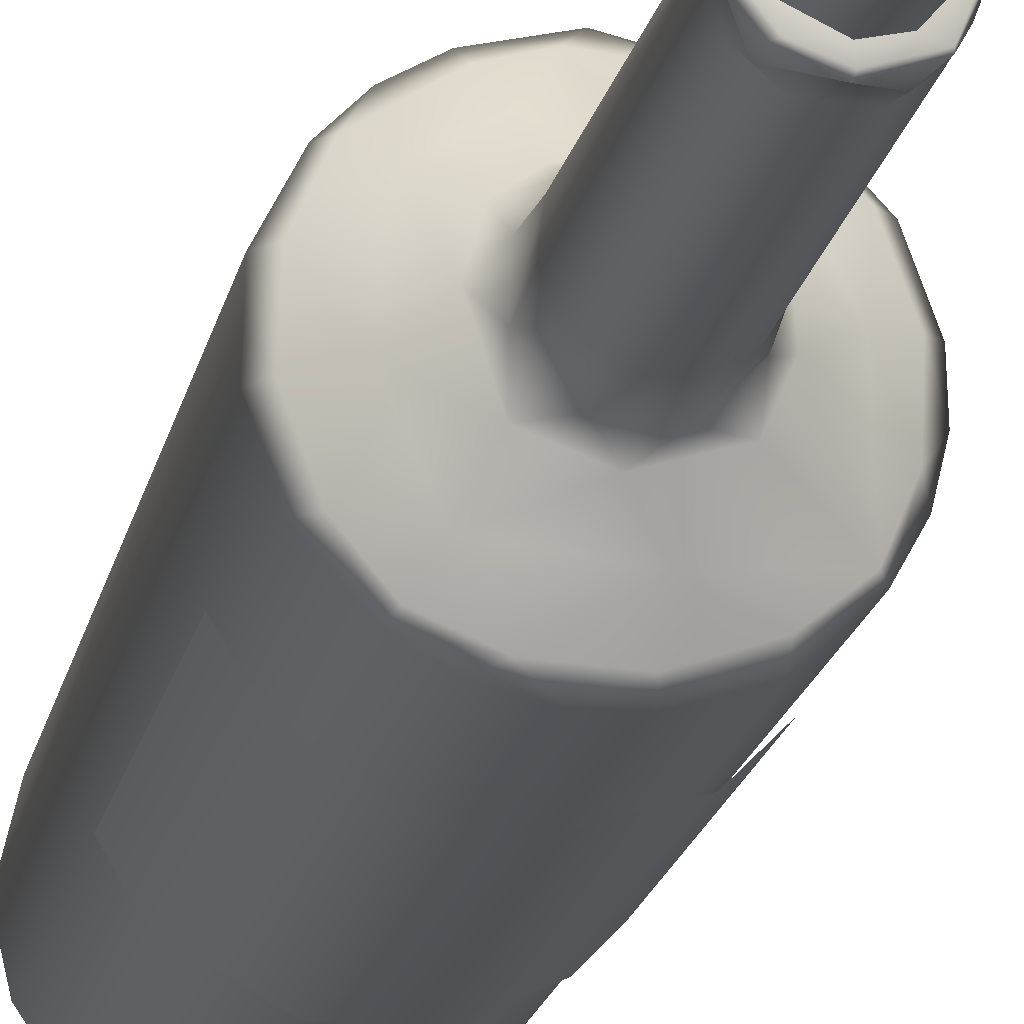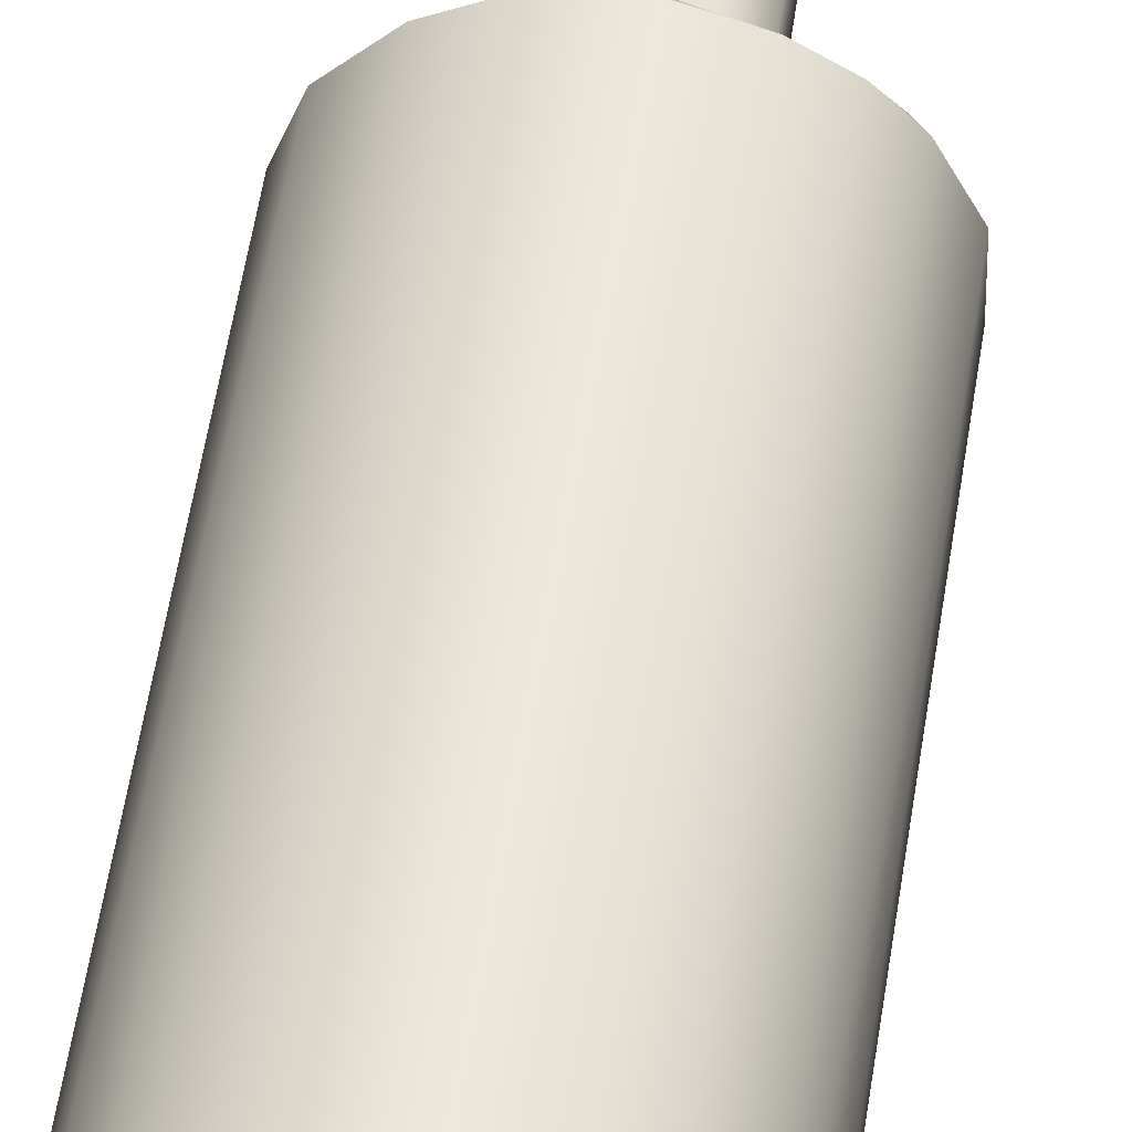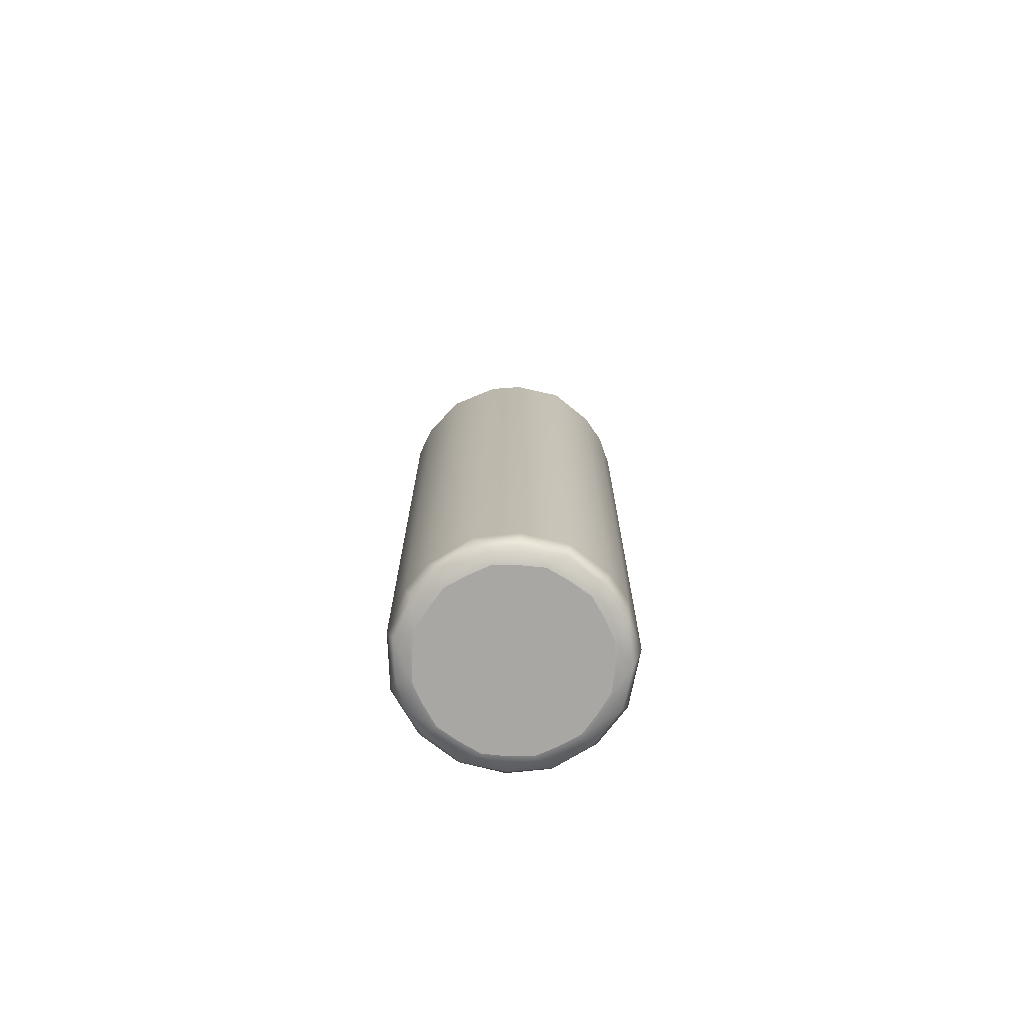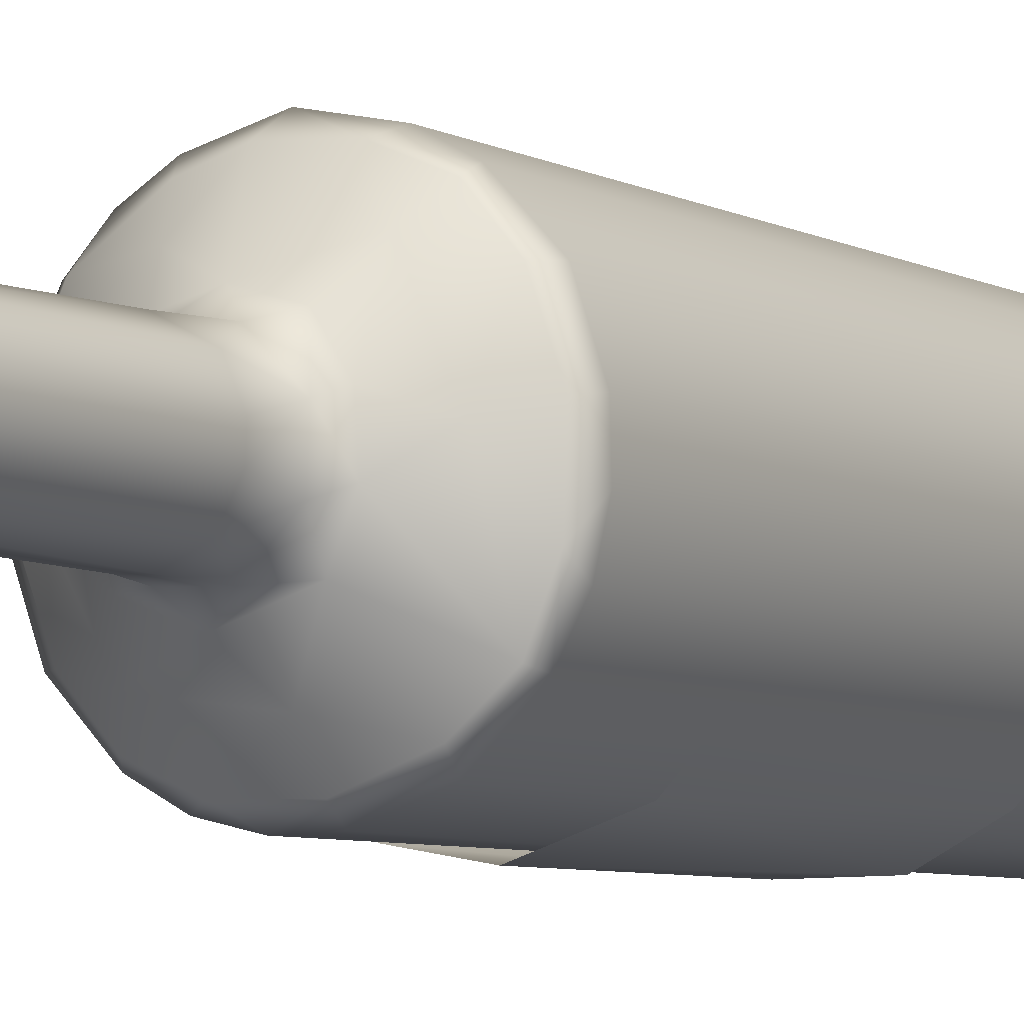
<metadata>
{"format":"obj","ext":"obj","renderer":"f3d","projection":"perspective","resolution":1024,"background":"white","views":[{"elev":-21.0,"azim":167.5,"up":"+Z"},{"elev":51.9,"azim":8.4,"up":"+Z"},{"elev":-74.4,"azim":-24.3,"up":"+Y"},{"elev":-5.8,"azim":-148.3,"up":"+Z"}]}
</metadata>
<code>
g SM_Bottles_01_LOD1
v -0.01069 0.3255 0.001694
v -0.01075 0.3255 -0.002578
v -0 0.3255 2e-06
v -0.001691 0.3255 -0.01069
v 0.002578 0.3255 -0.01074
v -0 0.3255 2e-06
v -0.01075 0.3255 -0.002578
v -0.007679 0.3255 -0.00794
v -0 0.3255 2e-06
v -0.001691 0.3255 -0.01069
v -0.02424 0.08732 -0.03142
v -0.03134 0.1687 -0.02425
v -0.03114 0.08732 -0.02412
v -0.02211 0.1687 -0.03387
v -0.009777 0.08732 -0.03897
v -0.002027 0.1687 -0.04052
v 0.009036 0.08732 -0.03912
v 0.01389 0.1687 -0.03767
v 0.02855 0.08732 -0.02838
v 0.02891 0.1687 -0.02776
v 0.03539 0.1687 -0.01724
v 0.03516 0.08732 -0.01714
v -0.01069 0.3255 0.001694
v -0.007386 0.3079 0.006784
v -0.009474 0.3079 0.001501
v -0.00815 0.3256 0.007444
v -0.000861 0.3256 0.01132
v -0.00073 0.3079 0.009795
v 0.005117 0.3079 0.008354
v 0.007442 0.3256 0.008155
v 0.009744 0.3078 0.002147
v 0.01133 0.3256 0.000315
v 0.007598 0.3079 -0.006616
v 0.008152 0.3256 -0.007443
v 0.002578 0.3255 -0.01074
v 0.000729 0.3079 -0.009791
v -0.001691 0.3255 -0.01069
v -0.005117 0.3079 -0.00835
v -0.007679 0.3255 -0.00794
v -0.009227 0.3079 -0.003584
v -0.01075 0.3255 -0.002578
v -0.01069 0.3255 0.001694
v -0.009474 0.3079 0.001501
v -0.00815 0.3256 0.007444
v -0.01069 0.3255 0.001694
v -0 0.3255 2e-06
v -0.000861 0.3256 0.01132
v 0.007442 0.3256 0.008155
v 0.01133 0.3256 0.000315
v 0.008152 0.3256 -0.007443
v 0.002578 0.3255 -0.01074
v -0.02979 0.000459 -0.003125
v -0.02892 0.000459 0.004585
v 3e-06 0.00046 2e-06
v -0.02734 0.000459 -0.01049
v -0.02979 0.000459 -0.003125
v 3e-06 0.00046 2e-06
v -0.02423 0.000459 -0.0176
v -0.02734 0.000459 -0.01049
v 3e-06 0.00046 2e-06
v -0.01843 0.000459 -0.02276
v -0.02423 0.000459 -0.0176
v 3e-06 0.00046 2e-06
v -0.01218 0.000459 -0.02736
v -0.01843 0.000459 -0.02276
v 3e-06 0.00046 2e-06
v -0.00458 0.000459 -0.02892
v -0.01218 0.000459 -0.02736
v 3e-06 0.00046 2e-06
v 0.003136 0.000459 -0.02979
v -0.00458 0.000459 -0.02892
v 3e-06 0.00046 2e-06
v 0.0105 0.000459 -0.02734
v 0.003136 0.000459 -0.02979
v 3e-06 0.00046 2e-06
v 0.01761 0.000459 -0.02423
v 0.0105 0.000459 -0.02734
v 3e-06 0.00046 2e-06
v 0.02276 0.000459 -0.01843
v 0.01761 0.000459 -0.02423
v 3e-06 0.00046 2e-06
v 0.02737 0.000459 -0.01218
v 0.02276 0.000459 -0.01843
v 3e-06 0.00046 2e-06
v 0.02892 0.000459 -0.00458
v 0.02737 0.000459 -0.01218
v 3e-06 0.00046 2e-06
v 0.02979 0.000459 0.00313
v 0.02892 0.000459 -0.00458
v 3e-06 0.00046 2e-06
v 0.02734 0.000459 0.0105
v 0.02979 0.000459 0.00313
v 3e-06 0.00046 2e-06
v 0.02423 0.000459 0.01761
v 0.02734 0.000459 0.0105
v 3e-06 0.00046 2e-06
v 0.01843 0.000459 0.02276
v 0.02423 0.000459 0.01761
v 3e-06 0.00046 2e-06
v 0.01218 0.000459 0.02737
v 0.01843 0.000459 0.02276
v 3e-06 0.00046 2e-06
v 0.004581 0.000459 0.02893
v 0.01218 0.000459 0.02737
v 3e-06 0.00046 2e-06
v -0.003134 0.000459 0.02979
v 0.004581 0.000459 0.02893
v 3e-06 0.00046 2e-06
v -0.0105 0.000459 0.02734
v -0.003134 0.000459 0.02979
v 3e-06 0.00046 2e-06
v -0.01761 0.000459 0.02424
v -0.0105 0.000459 0.02734
v 3e-06 0.00046 2e-06
v -0.02276 0.000459 0.01843
v -0.01761 0.000459 0.02424
v 3e-06 0.00046 2e-06
v -0.02737 0.000459 0.01219
v -0.02276 0.000459 0.01843
v 3e-06 0.00046 2e-06
v -0.02892 0.000459 0.004585
v -0.02737 0.000459 0.01219
v 3e-06 0.00046 2e-06
v 0.0151 0.006078 0.03393
v 0.02524 0.002199 0.02481
v 0.01414 0.001835 0.03176
v 0.02338 0.006078 0.02888
v 0.01575 0.2057 0.03539
v 0.03327 0.006184 0.01696
v 0.03248 0.001835 0.01247
v 0.0244 0.2057 0.03012
v 0.01464 0.2087 0.03226
v 0.03134 0.2057 0.02277
v 0.02875 0.2083 0.02274
v 0.01181 0.2148 0.02402
v 0.03792 0.2056 0.009489
v 0.02349 0.2139 0.01706
v 0.008888 0.2212 0.01568
v 0.03454 0.2087 0.009775
v 0.01525 0.2206 0.01108
v 0.007644 0.2246 0.01288
v 0.02638 0.2152 -0.005548
v 0.0135 0.2248 0.005518
v 0.01826 0.2212 0.001187
v 0.01242 0.2351 0.005733
v 0.007022 0.2352 0.01146
v 0.01394 0.225 -0.004899
v 0.01317 0.2209 -0.01373
v 0.01025 0.2997 0.007562
v 0.00662 0.3006 0.01083
v 0.00657 0.3021 0.01072
v 0.01288 0.2995 0.000483
v 0.01282 0.3024 0.003441
v 0.006918 0.3065 0.01111
v 0.01331 0.2352 -0.002105
v 0.01085 0.2996 -0.006543
v 0.01012 0.2352 -0.009155
v 0.005518 0.2248 -0.01349
v 0.004652 0.2998 -0.01214
v 0.003135 0.2352 -0.01306
v 0.001192 0.2212 -0.01826
v -0.005015 0.2249 -0.01389
v -0.002109 0.2352 -0.01332
v 0.01735 0.2139 -0.0233
v -0.01344 0.2209 -0.01332
v -0.005585 0.2153 -0.02637
v -0.009211 0.2351 -0.01007
v -0.0135 0.2248 -0.005518
v -0.004448 0.2996 -0.01209
v -0.01037 0.2998 -0.007377
v -0.005818 0.303 -0.01202
v -0.01307 0.2352 -0.003135
v 0.008805 0.3025 -0.01036
v -0.01188 0.3031 -0.004696
v -0.01235 0.2996 -0.002875
v -0.01331 0.2352 0.002109
v -0.009022 0.3065 -0.009627
v -0.01209 0.2994 0.00451
v 0.000506 0.3061 -0.01325
v -0.01204 0.3024 0.004756
v -0.01325 0.3061 -0.000107
v -0.008811 0.3074 -0.009293
v 0.008521 0.3062 -0.01017
v 0.01249 0.306 -0.004183
v 0.00724 0.3074 -0.009959
v 0.01221 0.3062 0.005266
v 0.01165 0.3074 0.004968
v 0.006413 0.3074 0.01047
v 0.005117 0.3079 0.008354
v 0.009744 0.3078 0.002147
v 0.01172 0.3074 -0.004155
v 0.007598 0.3079 -0.006616
v 0.000729 0.3079 -0.009791
v 0.000343 0.3074 -0.01243
v -0.005117 0.3079 -0.00835
v -0.009227 0.3079 -0.003584
v -0.01243 0.3074 -0.000331
v -0.009474 0.3079 0.001501
v -0.007386 0.3079 0.006784
v -0.009309 0.3074 0.00874
v -0.00073 0.3079 0.009795
v -0.00922 0.3057 0.00976
v -0.000571 0.3074 0.01247
v 0.005117 0.3079 0.008354
v 0.006413 0.3074 0.01047
v -2.5e-05 0.306 0.01337
v 0.006918 0.3065 0.01111
v 0.00657 0.3021 0.01072
v -0.002939 0.3024 0.0129
v 0.00662 0.3006 0.01083
v -0.007451 0.2998 0.01027
v -0.000554 0.2994 0.01289
v -0.000999 0.2353 0.01386
v 0.007022 0.2352 0.01146
v 0.007644 0.2246 0.01288
v -0.01006 0.2352 0.00922
v -0.005521 0.2248 0.0135
v -0.01401 0.2247 0.005001
v -0.001088 0.2213 0.0183
v 0.008888 0.2212 0.01568
v 0.01181 0.2148 0.02402
v -0.01107 0.2206 0.01525
v -0.01766 0.2212 -0.003596
v -0.01703 0.2212 0.006675
v -0.0168 0.2139 0.02371
v 0.004587 0.209 0.03525
v 0.01464 0.2087 0.03226
v 0.01575 0.2057 0.03539
v -0.0268 0.2152 0.002931
v -0.02951 0.2086 -0.02171
v 0.001022 0.2059 0.03924
v 0.0151 0.006078 0.03393
v -0.009905 0.2086 0.03442
v 0.00095 0.006178 0.03733
v 0.01414 0.001835 0.03176
v 0.00097 0.001986 0.03529
v -0.01247 0.001835 0.03247
v -0.01332 0.006078 0.03469
v -0.02043 0.001835 0.02813
v -0.01389 0.2057 0.03619
v -0.02513 0.006022 0.02778
v -0.03041 0.002115 0.01817
v -0.02277 0.2057 0.03134
v -0.02144 0.2081 0.02952
v -0.02982 0.2087 0.01999
v -0.03339 0.2055 0.02008
v -0.03392 0.006078 0.0151
v -0.03503 0.2087 0.005552
v -0.0367 0.006078 0.005818
v -0.03435 0.001834 0.005444
v -0.03828 0.2057 0.006064
v -0.03631 0.006179 -0.00869
v -0.03431 0.001986 -0.008285
v -0.02812 0.001835 -0.02043
v -0.03853 0.2057 -0.004045
v -0.03442 0.2086 -0.009906
v -0.03619 0.2057 -0.01388
v -0.02827 0.006036 -0.02467
v -0.02189 0.001835 -0.02703
v -0.03134 0.2057 -0.02276
v -0.0151 0.006078 -0.03392
v -0.01414 0.001835 -0.03176
v -0.02009 0.2055 -0.03338
v -0.02005 0.2086 -0.02967
v -0.005546 0.2087 -0.03502
v -0.006063 0.2057 -0.03828
v -0.000956 0.006178 -0.03733
v -0.000963 0.001986 -0.03529
v 0.01247 0.001835 -0.03248
v 0.004049 0.2057 -0.03852
v 0.01332 0.006078 -0.03469
v 0.0244 0.002045 -0.02576
v 0.009801 0.2087 -0.03454
v 0.01389 0.2057 -0.03618
v 0.02514 0.006022 -0.02778
v 0.02144 0.2081 -0.02951
v 0.02277 0.2057 -0.03134
v 0.02967 0.2086 -0.02006
v 0.03337 0.2055 -0.0201
v 0.03503 0.2087 -0.005544
v 0.03828 0.2057 -0.00606
v 0.03393 0.006078 -0.01511
v 0.03176 0.001835 -0.01414
v 0.03733 0.006177 -0.000955
v 0.03529 0.001986 -0.000987
v -0.03431 0.001986 -0.008285
v -0.02979 0.000459 -0.003125
v -0.02734 0.000459 -0.01049
v -0.02423 0.000459 -0.0176
v -0.03435 0.001834 0.005444
v -0.02812 0.001835 -0.02043
v -0.02892 0.000459 0.004585
v -0.02189 0.001835 -0.02703
v -0.02737 0.000459 0.01219
v -0.01843 0.000459 -0.02276
v -0.03041 0.002115 0.01817
v -0.01218 0.000459 -0.02736
v -0.02276 0.000459 0.01843
v -0.01414 0.001835 -0.03176
v -0.01761 0.000459 0.02424
v -0.000963 0.001986 -0.03529
v -0.02043 0.001835 0.02813
v -0.00458 0.000459 -0.02892
v -0.01247 0.001835 0.03247
v 0.003136 0.000459 -0.02979
v -0.0105 0.000459 0.02734
v 0.01247 0.001835 -0.03248
v -0.003134 0.000459 0.02979
v 0.0105 0.000459 -0.02734
v 0.00097 0.001986 0.03529
v 0.01761 0.000459 -0.02423
v 0.004581 0.000459 0.02893
v 0.0244 0.002045 -0.02576
v 0.01218 0.000459 0.02737
v 0.02276 0.000459 -0.01843
v 0.01414 0.001835 0.03176
v 0.02737 0.000459 -0.01218
v 0.02524 0.002199 0.02481
v 0.03176 0.001835 -0.01414
v 0.01843 0.000459 0.02276
v 0.03529 0.001986 -0.000987
v 0.02423 0.000459 0.01761
v 0.02892 0.000459 -0.00458
v 0.03248 0.001835 0.01247
v 0.02979 0.000459 0.00313
v 0.02734 0.000459 0.0105
f 3 2 1
f 6 5 4
f 9 8 7
f 9 10 8
f 13 12 11
f 14 11 12
f 15 11 14
f 16 15 14
f 17 15 16
f 18 17 16
f 17 18 19
f 20 19 18
f 20 21 19
f 22 19 21
f 25 24 23
f 26 23 24
f 26 24 27
f 28 27 24
f 29 27 28
f 30 27 29
f 31 30 29
f 30 31 32
f 33 32 31
f 32 33 34
f 34 33 35
f 36 35 33
f 35 36 37
f 36 38 37
f 37 38 39
f 40 39 38
f 39 40 41
f 41 40 42
f 43 42 40
f 46 45 44
f 46 44 47
f 46 47 48
f 46 48 49
f 46 49 50
f 46 50 51
f 54 53 52
f 57 56 55
f 60 59 58
f 63 62 61
f 66 65 64
f 69 68 67
f 72 71 70
f 75 74 73
f 78 77 76
f 81 80 79
f 84 83 82
f 87 86 85
f 90 89 88
f 93 92 91
f 96 95 94
f 99 98 97
f 102 101 100
f 105 104 103
f 108 107 106
f 111 110 109
f 114 113 112
f 117 116 115
f 120 119 118
f 123 122 121
f 126 125 124
f 127 124 125
f 124 127 128
f 127 125 129
f 125 130 129
f 131 128 127
f 128 131 132
f 129 133 127
f 131 127 133
f 134 132 131
f 131 133 134
f 132 134 135
f 133 129 136
f 137 135 134
f 135 137 138
f 133 139 134
f 137 134 139
f 139 133 136
f 140 138 137
f 138 140 141
f 137 139 142
f 143 141 140
f 144 140 137
f 144 143 140
f 137 142 144
f 143 145 141
f 146 141 145
f 143 144 147
f 147 145 143
f 148 144 142
f 147 144 148
f 146 145 149
f 149 150 146
f 150 149 151
f 152 149 145
f 153 151 149
f 153 149 152
f 151 153 154
f 145 155 152
f 145 147 155
f 152 155 156
f 152 156 153
f 155 147 157
f 155 157 156
f 158 157 147
f 158 147 148
f 156 157 159
f 157 158 160
f 157 160 159
f 161 158 148
f 158 162 160
f 158 161 162
f 160 163 159
f 160 162 163
f 161 148 164
f 142 164 148
f 162 161 165
f 161 164 166
f 165 161 166
f 163 162 167
f 165 168 162
f 168 167 162
f 167 169 163
f 169 159 163
f 169 167 170
f 169 171 159
f 169 170 171
f 172 167 168
f 167 172 170
f 173 159 171
f 156 159 173
f 173 153 156
f 170 174 171
f 175 170 172
f 175 174 170
f 172 176 175
f 174 177 171
f 178 175 176
f 179 171 177
f 179 173 171
f 175 180 174
f 178 180 175
f 181 177 174
f 180 181 174
f 177 182 179
f 177 181 182
f 183 173 179
f 183 184 173
f 153 173 184
f 183 179 185
f 185 184 183
f 186 153 184
f 186 154 153
f 187 154 186
f 186 184 187
f 154 187 188
f 188 187 189
f 190 189 187
f 191 187 184
f 187 191 190
f 191 184 185
f 190 191 192
f 191 185 192
f 192 185 193
f 194 193 185
f 194 185 179
f 195 193 194
f 194 179 182
f 195 194 182
f 196 195 182
f 197 196 182
f 198 196 197
f 197 182 181
f 197 199 198
f 199 197 200
f 181 200 197
f 199 200 201
f 200 181 202
f 202 181 180
f 203 201 200
f 203 200 202
f 201 203 204
f 205 204 203
f 206 205 203
f 202 206 203
f 205 206 207
f 207 206 208
f 209 206 202
f 209 208 206
f 180 209 202
f 208 209 210
f 209 180 211
f 178 211 180
f 212 210 209
f 209 211 212
f 210 212 213
f 212 211 213
f 213 214 210
f 213 215 214
f 211 178 216
f 216 213 211
f 216 178 176
f 215 213 217
f 213 216 217
f 176 218 216
f 217 216 218
f 176 172 218
f 168 218 172
f 217 219 215
f 219 220 215
f 220 219 221
f 217 218 222
f 219 217 222
f 168 223 218
f 223 168 165
f 218 224 222
f 224 218 223
f 222 225 219
f 222 224 225
f 226 221 219
f 226 219 225
f 221 226 227
f 227 226 228
f 223 229 224
f 229 225 224
f 165 230 223
f 229 223 230
f 166 230 165
f 231 228 226
f 228 231 232
f 225 233 226
f 233 231 226
f 232 231 234
f 232 234 235
f 236 235 234
f 234 237 236
f 237 234 238
f 234 231 238
f 238 239 237
f 240 238 231
f 231 233 240
f 238 241 239
f 241 238 240
f 241 242 239
f 233 243 240
f 240 243 241
f 244 243 233
f 225 244 233
f 225 245 244
f 244 245 243
f 225 229 245
f 246 241 243
f 246 243 245
f 241 247 242
f 247 241 246
f 248 245 229
f 245 248 246
f 247 249 242
f 250 242 249
f 246 251 247
f 249 247 251
f 251 246 248
f 249 252 250
f 253 250 252
f 253 252 254
f 251 255 249
f 251 248 255
f 252 249 255
f 248 229 256
f 256 255 248
f 230 256 229
f 257 252 255
f 255 256 257
f 254 252 258
f 252 257 258
f 254 258 259
f 257 256 260
f 257 260 258
f 230 260 256
f 258 261 259
f 262 259 261
f 263 258 260
f 261 258 263
f 230 264 260
f 263 260 264
f 230 166 264
f 264 265 263
f 265 264 166
f 266 261 263
f 266 263 265
f 261 267 262
f 267 261 266
f 268 262 267
f 268 267 269
f 265 270 266
f 266 270 267
f 271 269 267
f 267 270 271
f 269 271 272
f 270 265 273
f 166 273 265
f 166 164 273
f 274 271 270
f 273 274 270
f 275 272 271
f 271 274 275
f 276 273 164
f 274 273 277
f 276 277 273
f 277 275 274
f 276 164 278
f 276 278 277
f 164 142 278
f 279 275 277
f 279 277 278
f 280 278 142
f 278 280 279
f 139 280 142
f 139 136 280
f 281 279 280
f 280 136 281
f 282 275 279
f 281 282 279
f 275 282 272
f 283 272 282
f 281 136 284
f 282 281 284
f 282 284 283
f 284 136 129
f 285 283 284
f 129 130 284
f 284 130 285
f 288 287 286
f 286 289 288
f 287 290 286
f 289 286 291
f 292 290 287
f 291 293 289
f 292 294 290
f 295 289 293
f 296 290 294
f 293 297 295
f 298 296 294
f 299 297 293
f 298 300 296
f 299 301 297
f 302 296 300
f 303 297 301
f 302 300 304
f 303 301 305
f 304 300 306
f 301 307 305
f 306 308 304
f 309 305 307
f 310 304 308
f 309 307 311
f 310 308 312
f 311 307 313
f 312 314 310
f 315 311 313
f 316 310 314
f 315 313 317
f 314 318 316
f 317 313 319
f 320 318 314
f 319 321 317
f 320 322 318
f 323 317 321
f 318 322 324
f 321 325 323
f 321 324 325
f 326 324 322
f 326 325 324

</code>
